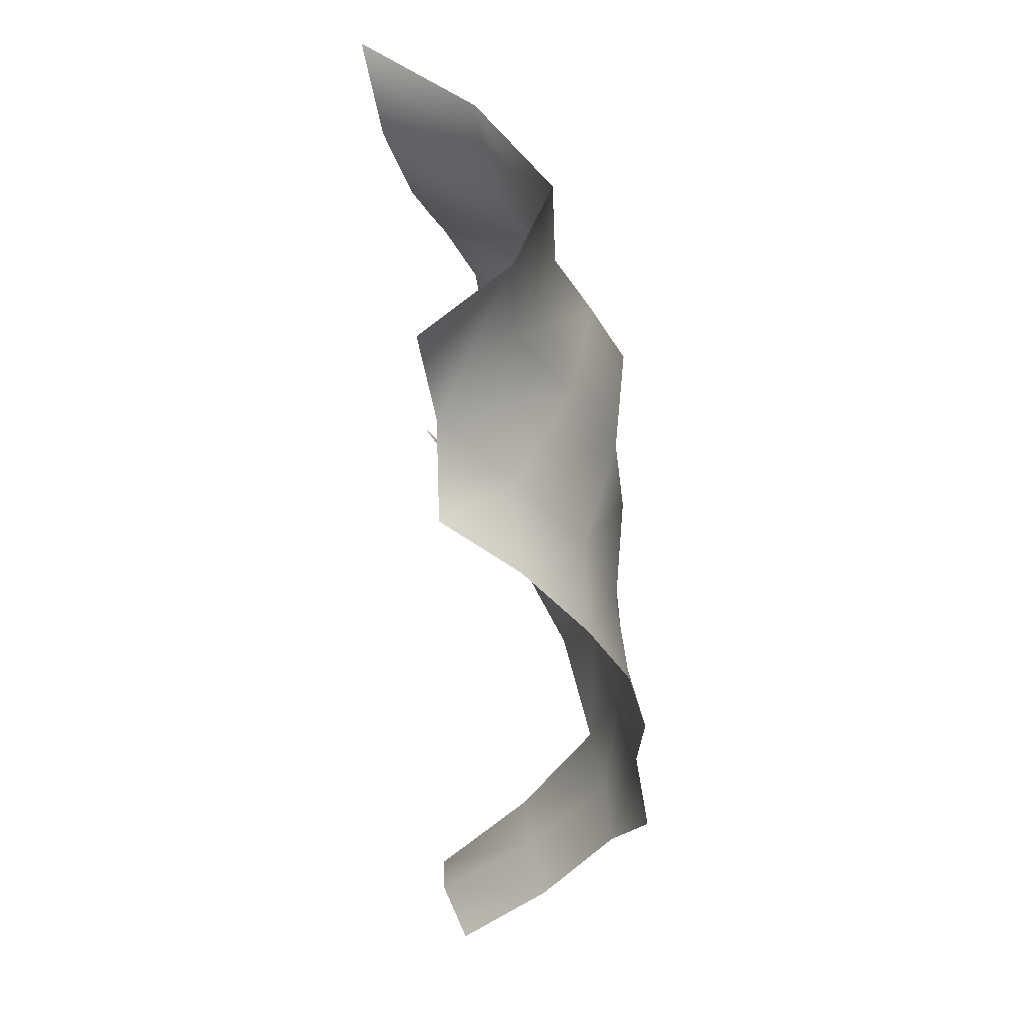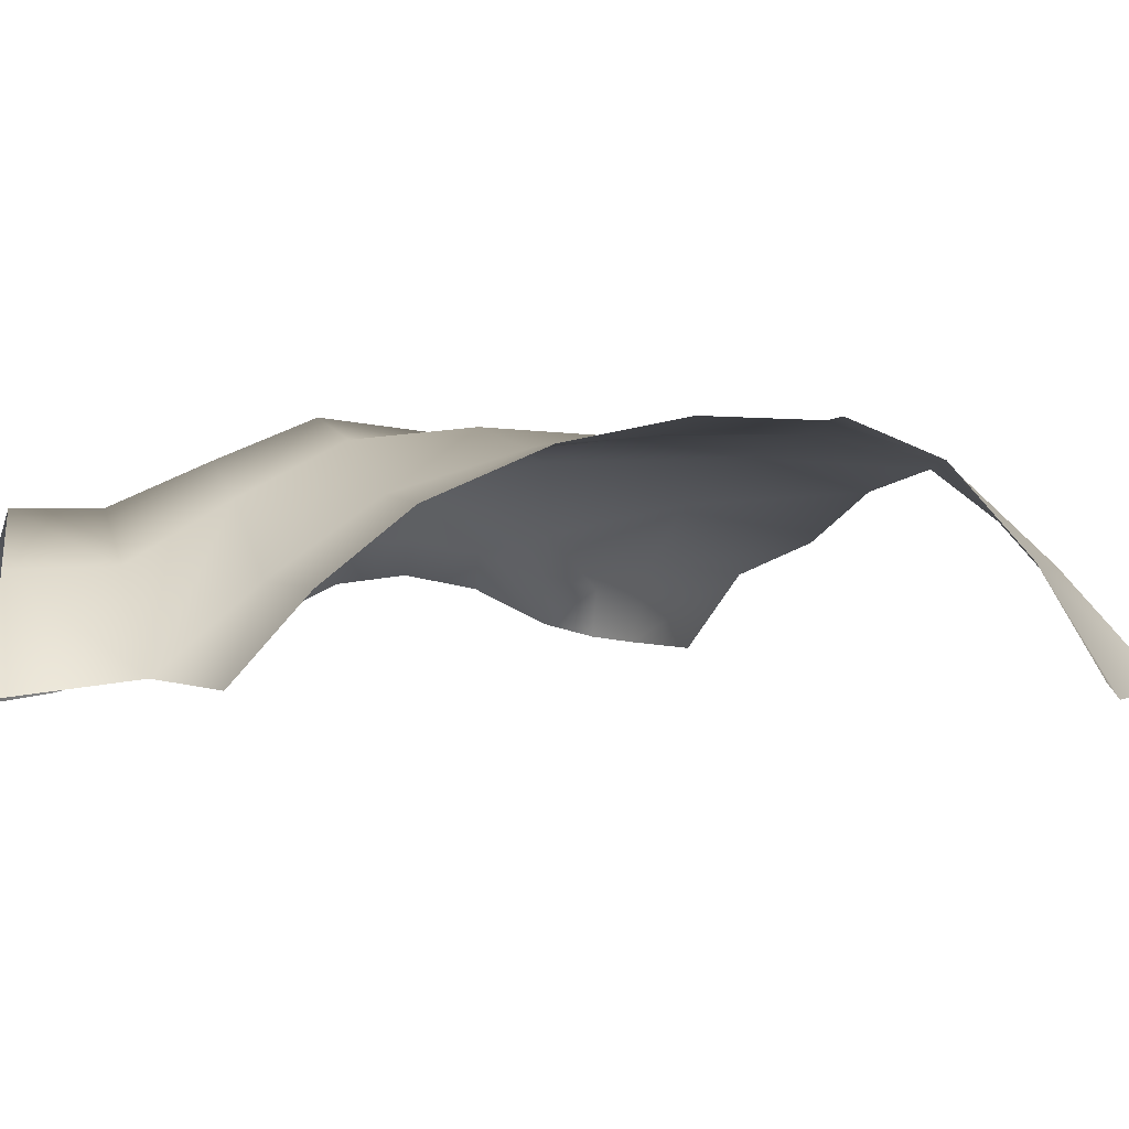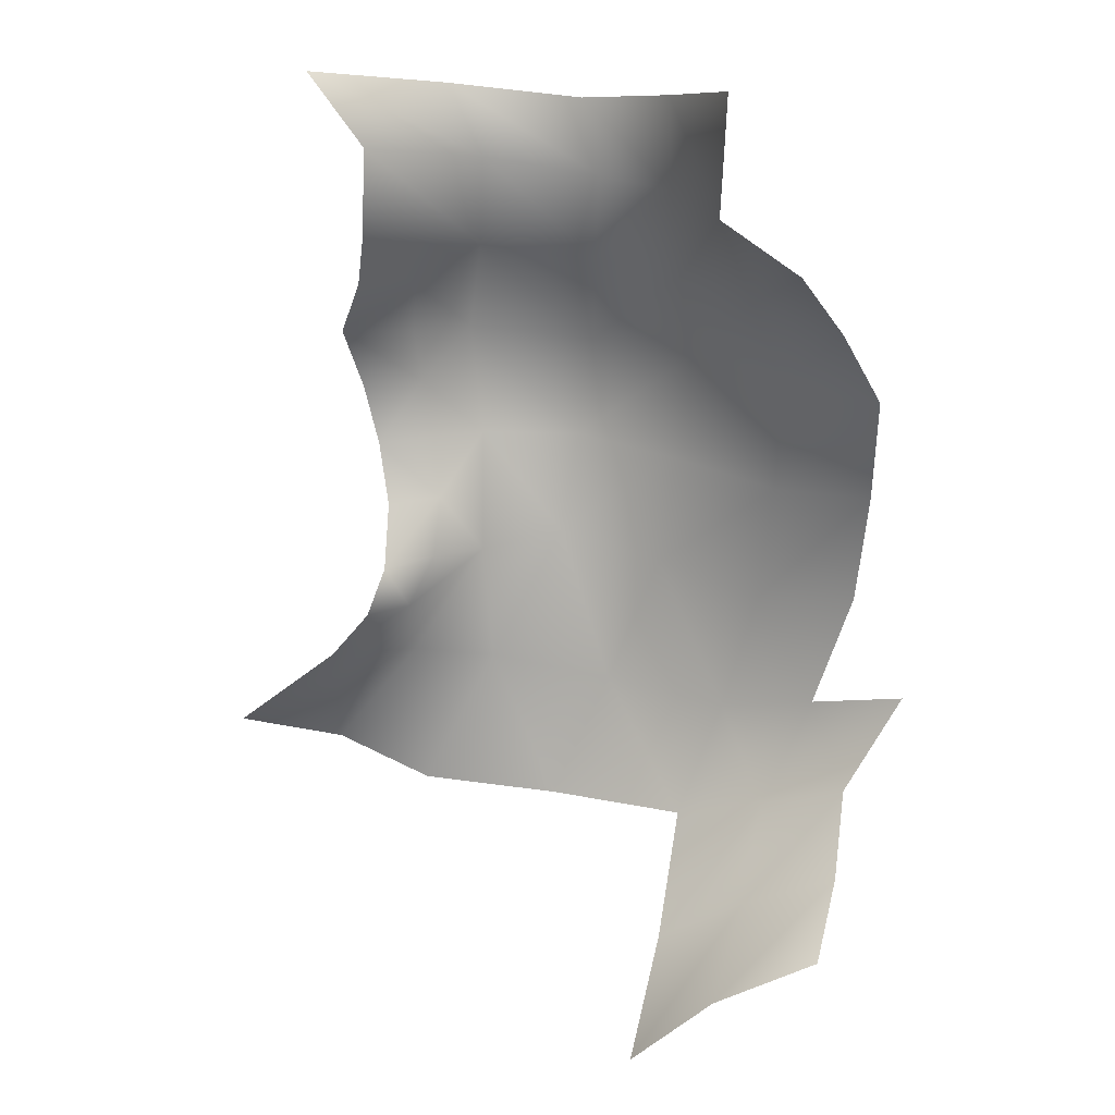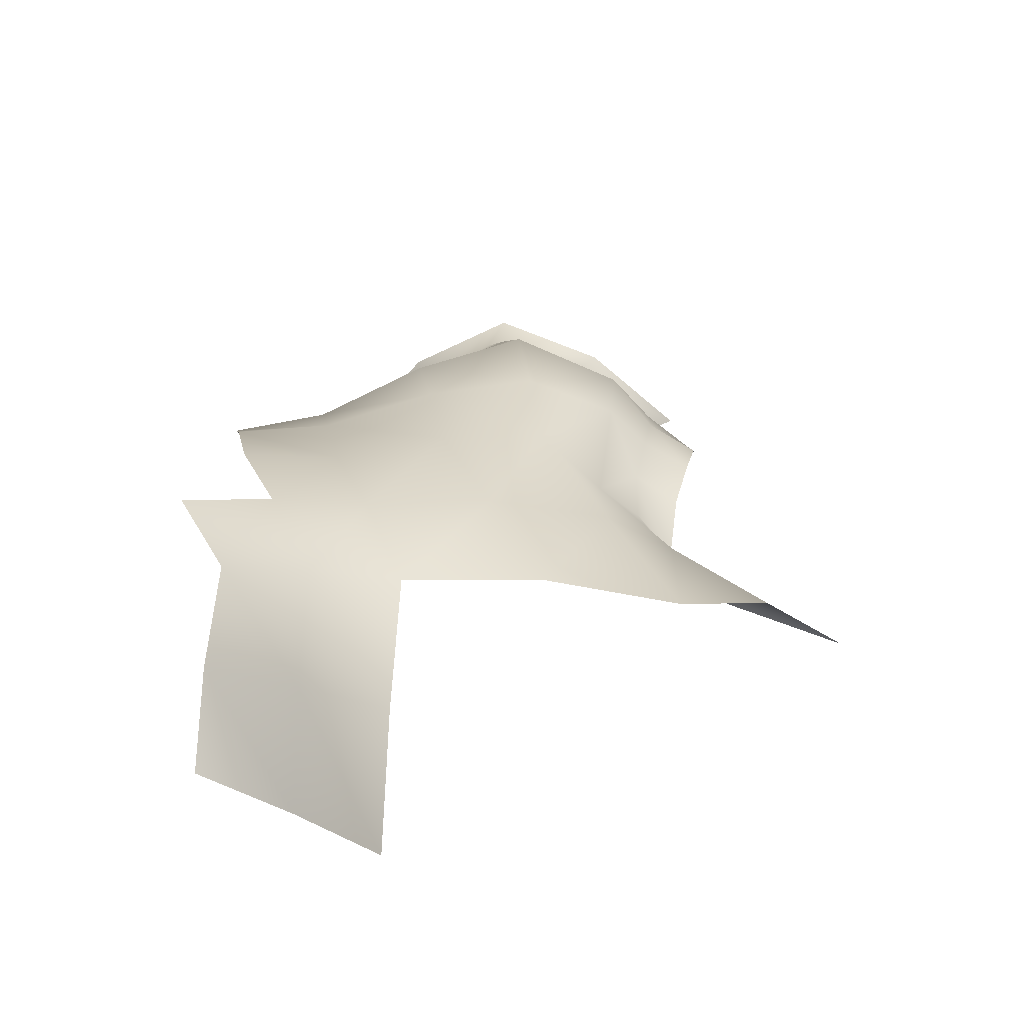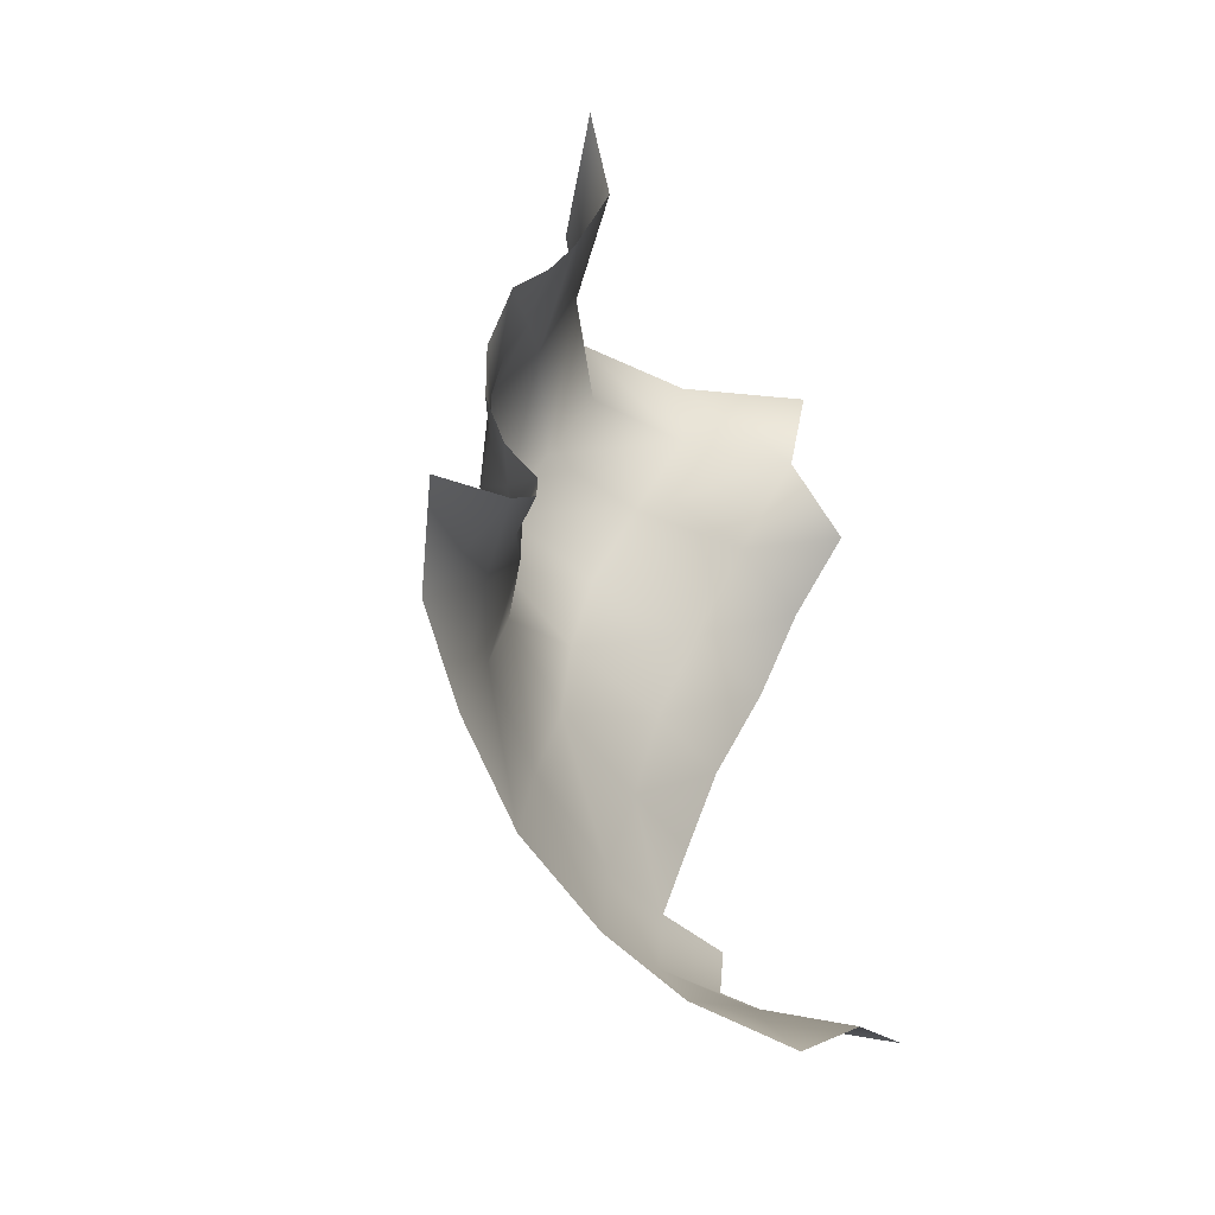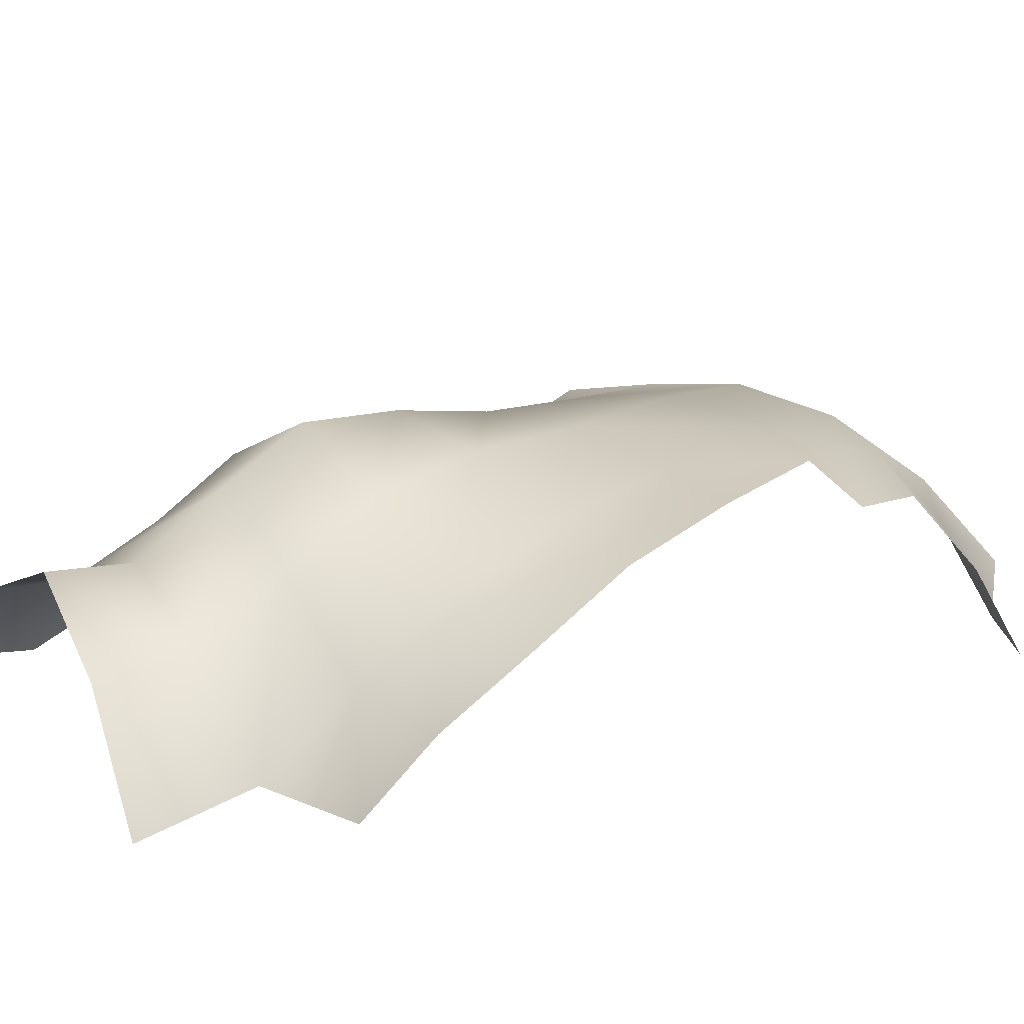
<metadata>
{"format":"obj","ext":"obj","renderer":"f3d","projection":"perspective","resolution":1024,"background":"white","views":[{"elev":47.2,"azim":80.5,"up":"+Z"},{"elev":-4.0,"azim":77.8,"up":"+Y"},{"elev":13.7,"azim":22.2,"up":"+Z"},{"elev":-62.5,"azim":-179.5,"up":"+Z"},{"elev":-48.4,"azim":-56.8,"up":"+Z"},{"elev":20.4,"azim":59.2,"up":"+Y"}]}
</metadata>
<code>
g PS-Area03_49
v -2119 576.8 -5586
v -1789 537.9 -5287
v -1805 921 -5049
v -2144 949.6 -5242
v -1447 911.2 -4895
v -1414 576.8 -5085
v -1503 1197 -4655
v -1836 1241 -4761
v -2176 1244 -4848
v -1789 853 -2784
v -1447 810 -2877
v -1523 543.7 -2653
v -1827 583.5 -2476
v -1748 1093 -3110
v -1369 1034 -3140
v -1827 583.5 -2476
v -1785 523.5 -2051
v -2121 894.8 -2081
v -2112 910.1 -2413
v -2531 1104 -2104
v -2461 1104 -2382
v -2112 910.1 -2413
v -2146 1110 -2735
v -1789 853 -2784
v -2536 1260 -2704
v -2461 1104 -2382
v -2603 1407 -3029
v -2173 1291 -3067
v -1748 1093 -3110
v -2847 927.4 -2312
v -2969 896.6 -2050
v -3349 533.1 -2004
v -3150 576.1 -2271
v -3150 576.1 -2271
v -3219 682.5 -2615
v -2912 1046 -2644
v -2847 927.4 -2312
v -2603 1407 -3029
v -3017 1186 -2971
v -2691 1296 -3767
v -2648 1374 -3398
v -2989 1227 -3389
v -2928 1083 -3819
v -3017 1186 -2971
v -3521 1007 -4624
v -3193 1027 -4232
v -3423 764.3 -4213
v -3827 761.8 -4519
v -3185 1096 -4782
v -2936 1191 -4275
v -2928 1083 -3819
v -2691 1296 -3767
v -1810 1236 -3524
v -1437 1210 -3526
v -1369 1034 -3140
v -1748 1093 -3110
v -1885 1297 -3960
v -1513 1305 -3934
v -2173 1291 -3067
v -2233 1346 -3461
v -1810 1236 -3524
v -2297 1337 -3867
v -1885 1297 -3960
v -2492 1303 -4350
v -2297 1337 -3867
v -2692 1223 -4824
v -3185 1096 -4782
v -2176 1244 -4848
v -2028 1323 -4413
v -1885 1297 -3960
v -1503 1197 -4655
v -1311 1288 -4293
v -1668 1321 -4357
v -1836 1241 -4761
v -2028 1323 -4413
v -1513 1305 -3934
v -3132 938.9 -2794
v -3174 1007 -2972
v -3275 755.7 -2779
v -3384 827.9 -2965
v -3384 827.9 -2965
v -3358 944.9 -3191
v -3168 1063 -3175
v -3174 1007 -2972
v -3312 974.6 -3413
v -3133 1081 -3395
v -3086 1034 -3618
v -3081 967.9 -3835
v -3253 928.3 -3639
v -3218 812.8 -3866
v -3218 812.8 -3866
v -3275 774.3 -4044
v -3171 925.6 -4033
v -3081 967.9 -3835
f 41 27 44
f 40 41 42
f 44 42 41
f 42 44 83
f 84 83 44
f 83 84 81
f 42 43 40
f 81 82 83
f 82 85 83
f 86 83 85
f 83 86 42
f 87 42 86
f 42 87 43
f 88 43 87
f 87 86 85
f 85 89 87
f 90 87 89
f 87 90 88
f 38 41 59
f 60 59 41
f 59 60 56
f 61 56 60
f 63 61 62
f 60 62 61
f 62 60 52
f 41 52 60
f 36 38 25
f 38 36 39
f 77 39 36
f 39 77 78
f 80 78 77
f 37 25 21
f 25 37 36
f 37 34 36
f 35 36 34
f 36 35 77
f 79 77 35
f 77 79 80
f 24 13 23
f 22 23 13
f 23 22 25
f 26 25 22
f 29 24 28
f 23 28 24
f 28 23 27
f 25 27 23
f 31 26 20
f 26 31 30
f 32 30 31
f 30 32 33
f 18 16 17
f 16 18 19
f 20 19 18
f 19 20 21
f 11 14 15
f 14 11 10
f 12 10 11
f 10 12 13
f 93 92 47
f 92 93 91
f 94 91 93
f 48 45 47
f 46 47 45
f 47 46 93
f 51 93 46
f 93 51 94
f 45 49 46
f 50 46 49
f 46 50 51
f 52 51 50
f 67 66 50
f 64 50 66
f 50 64 40
f 65 40 64
f 70 65 69
f 64 69 65
f 69 64 68
f 66 68 64
f 9 4 8
f 3 8 4
f 8 3 7
f 5 7 3
f 6 5 2
f 3 2 5
f 2 3 1
f 4 1 3
f 73 71 72
f 71 73 74
f 75 74 73
f 74 75 9
f 73 57 75
f 57 73 76
f 54 57 58
f 57 54 53
f 55 53 54
f 53 55 56

</code>
